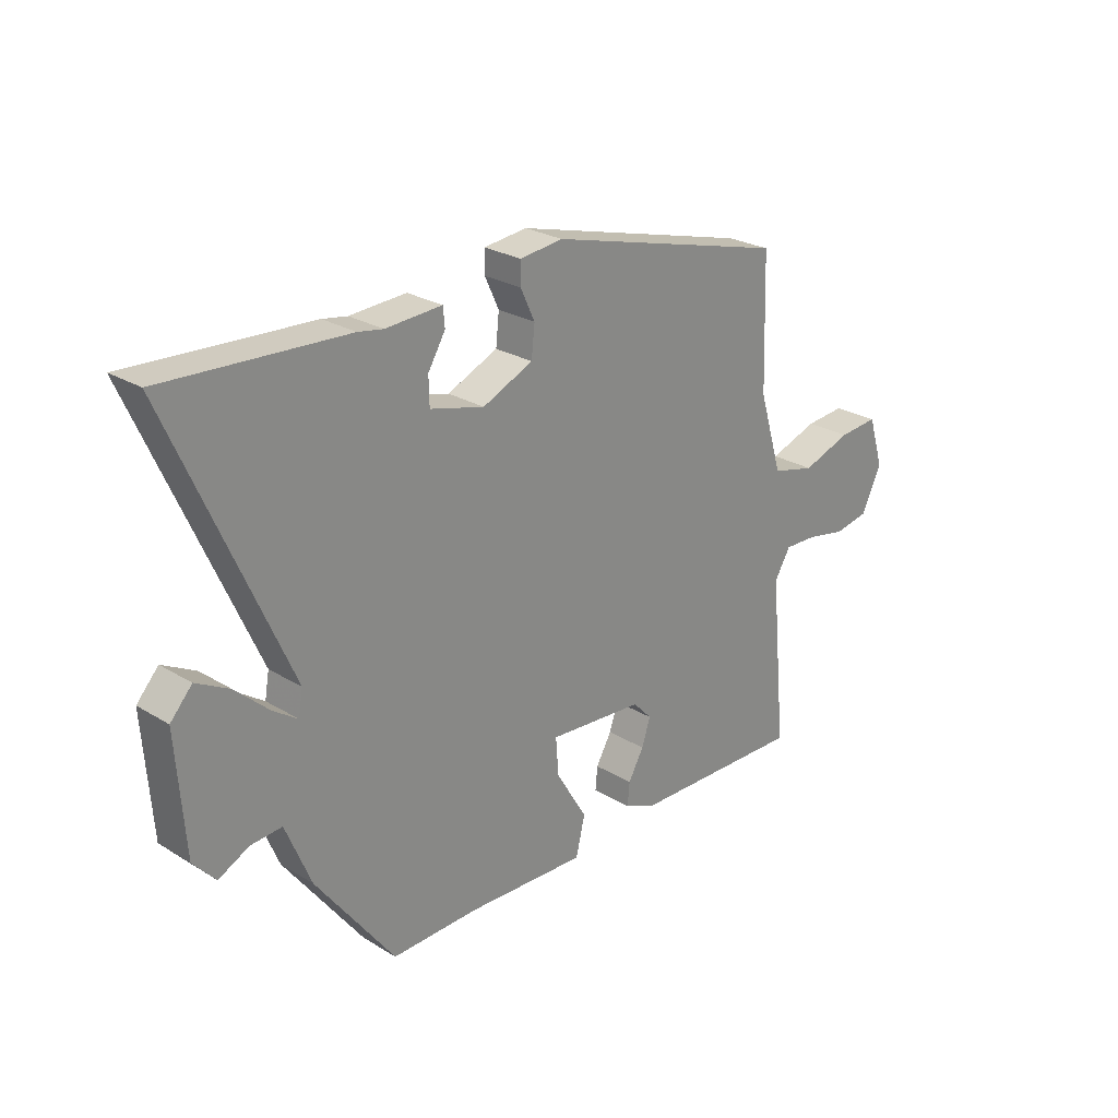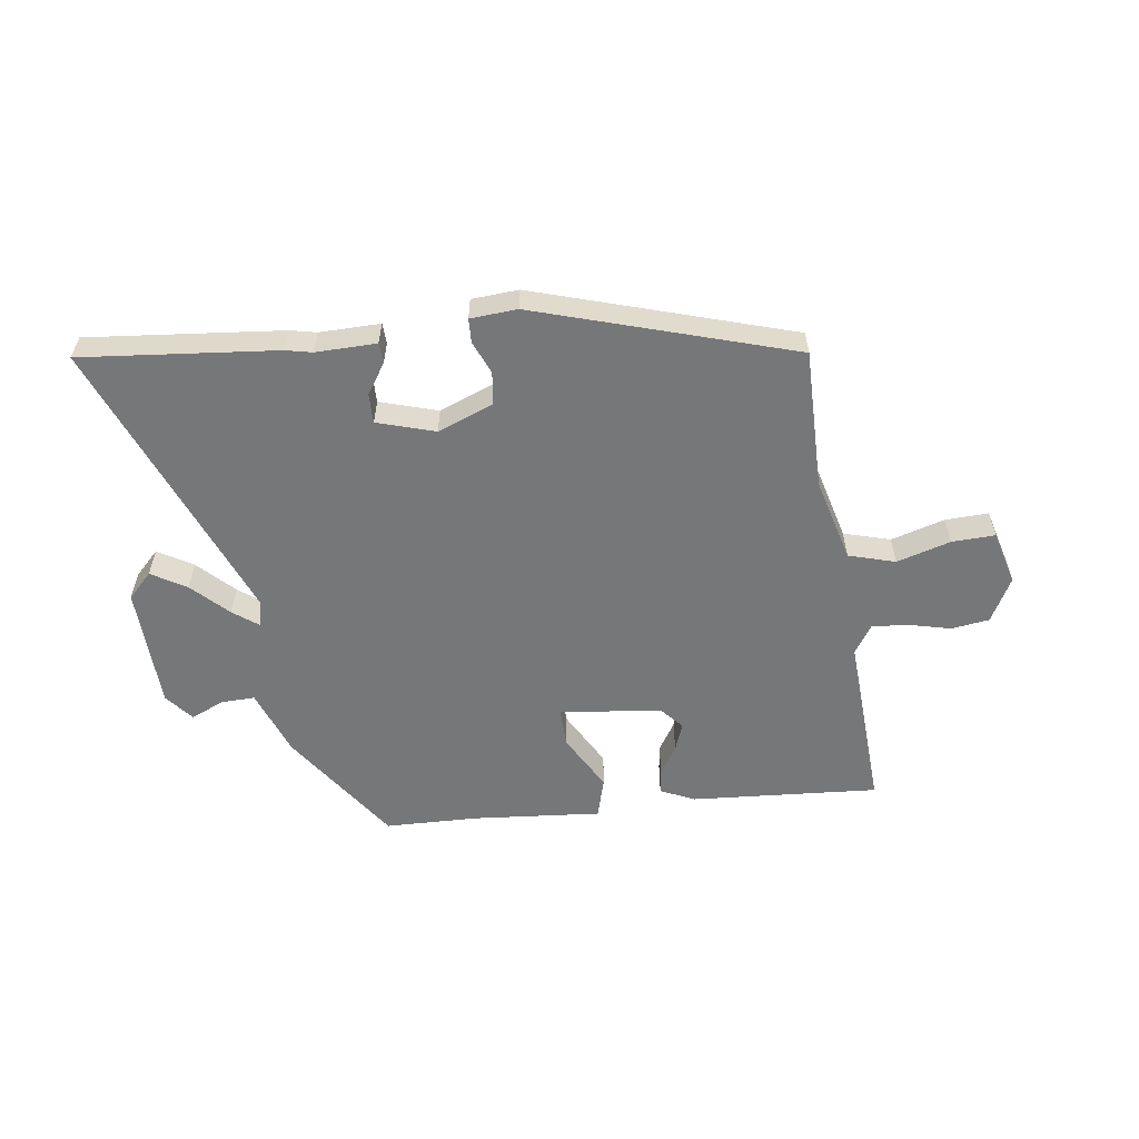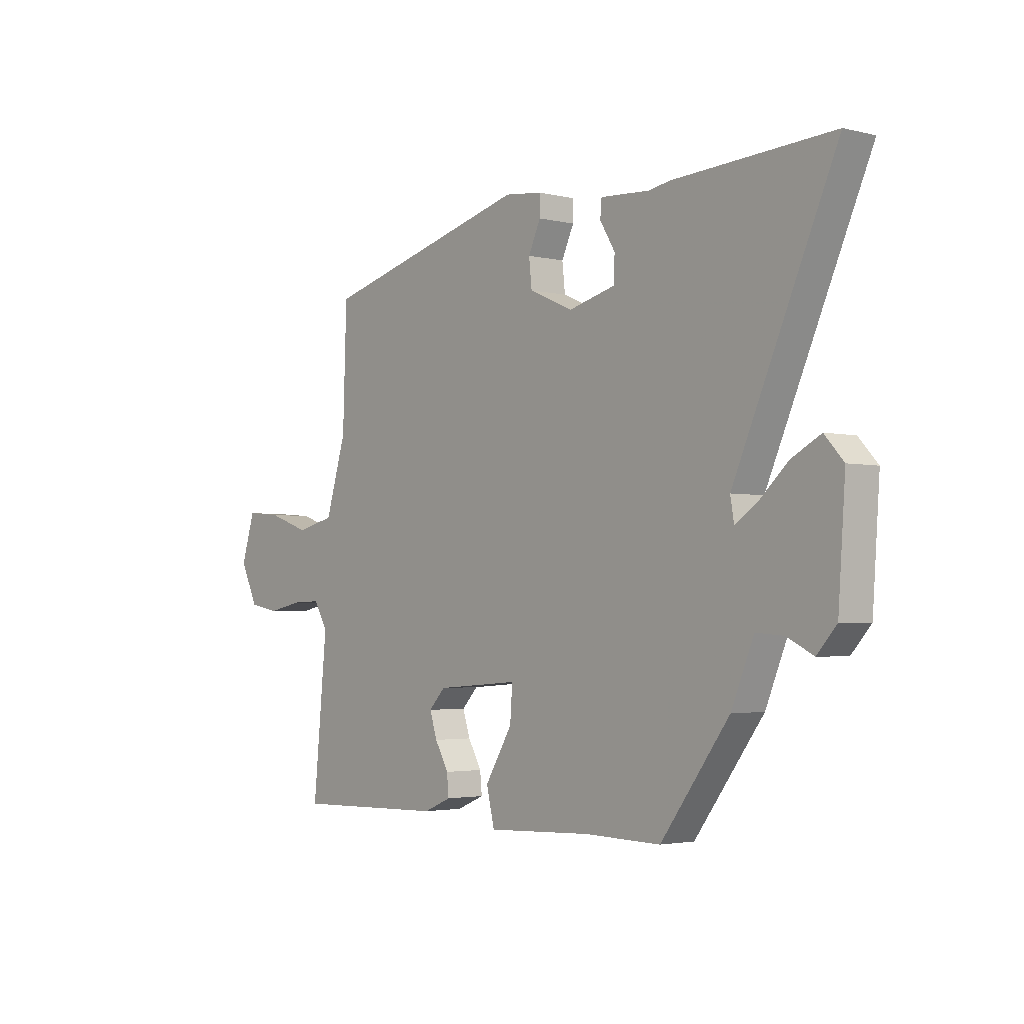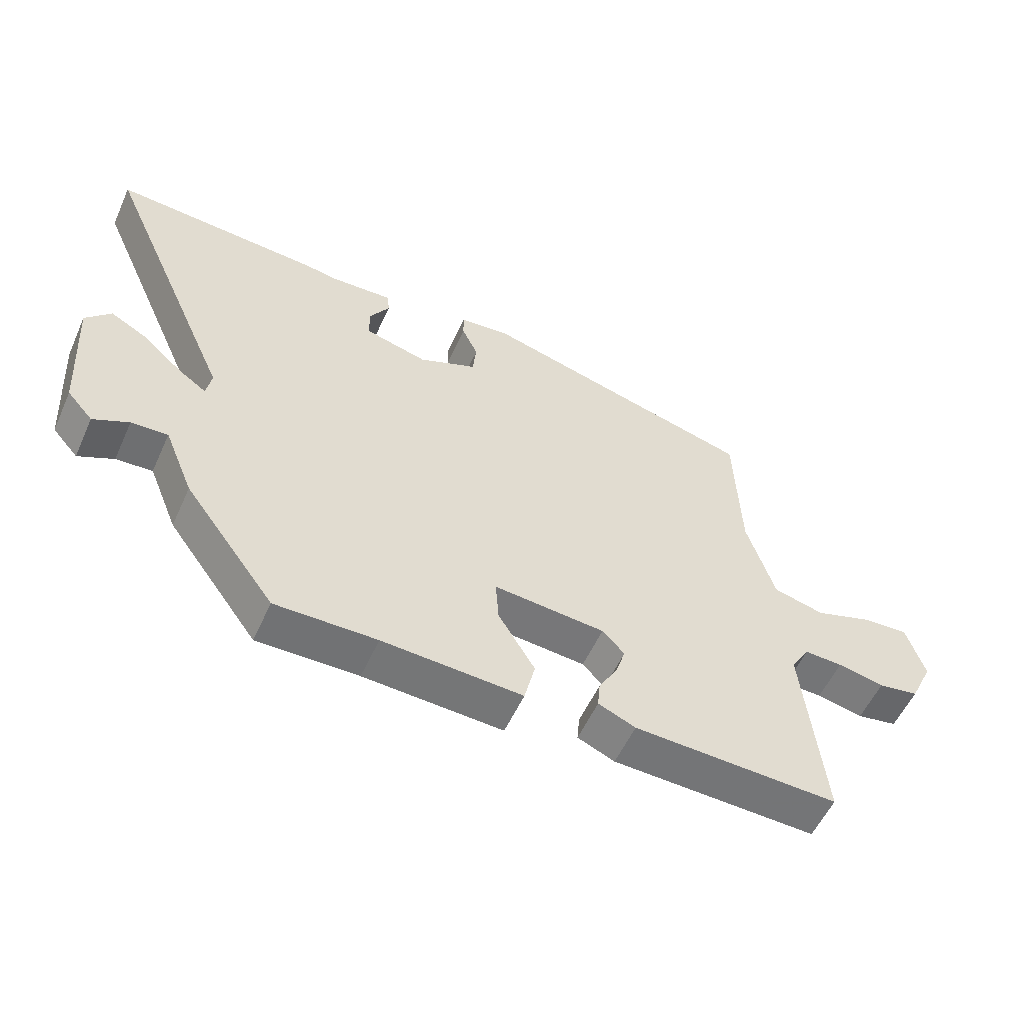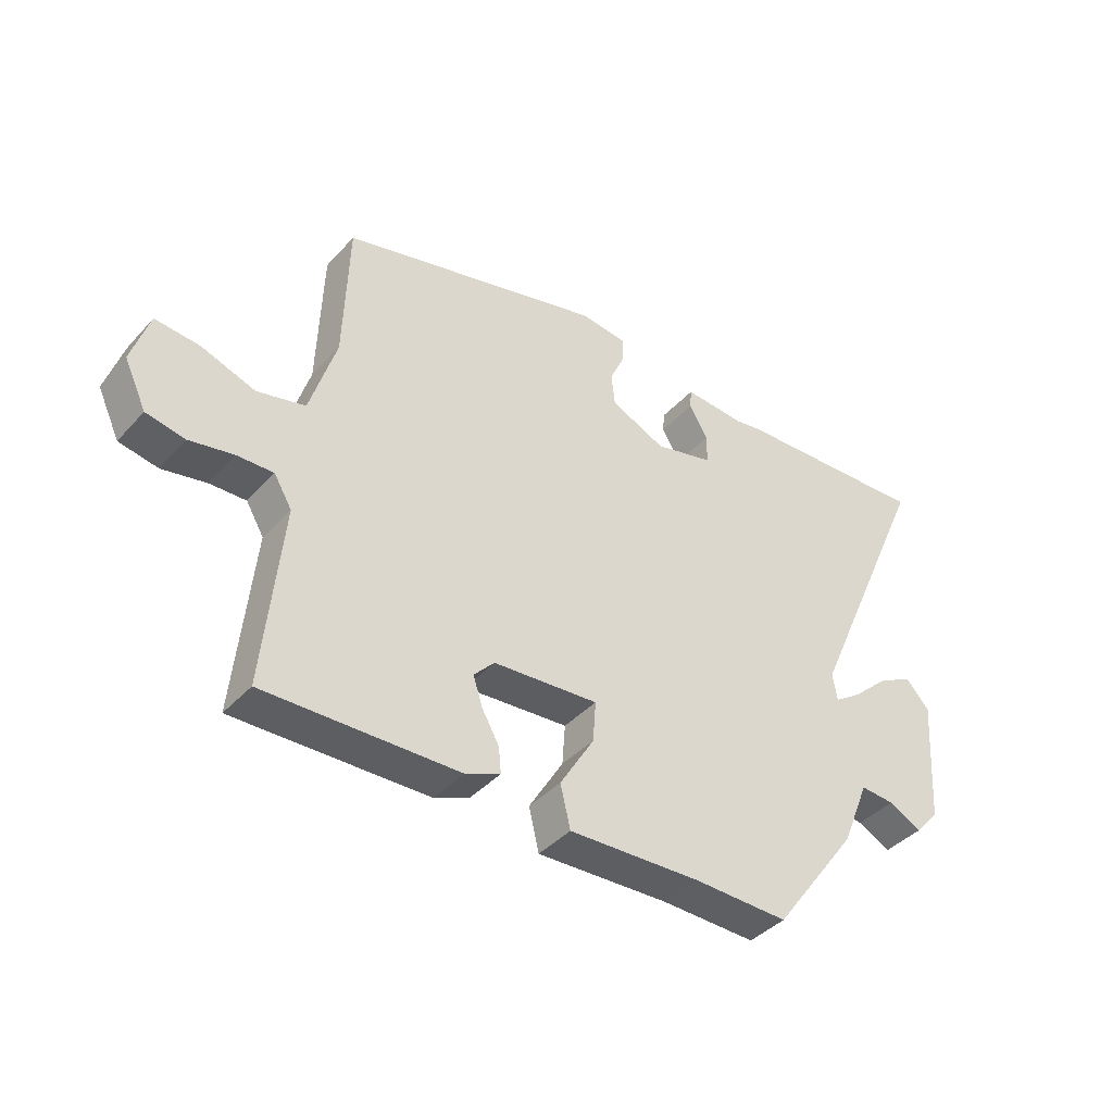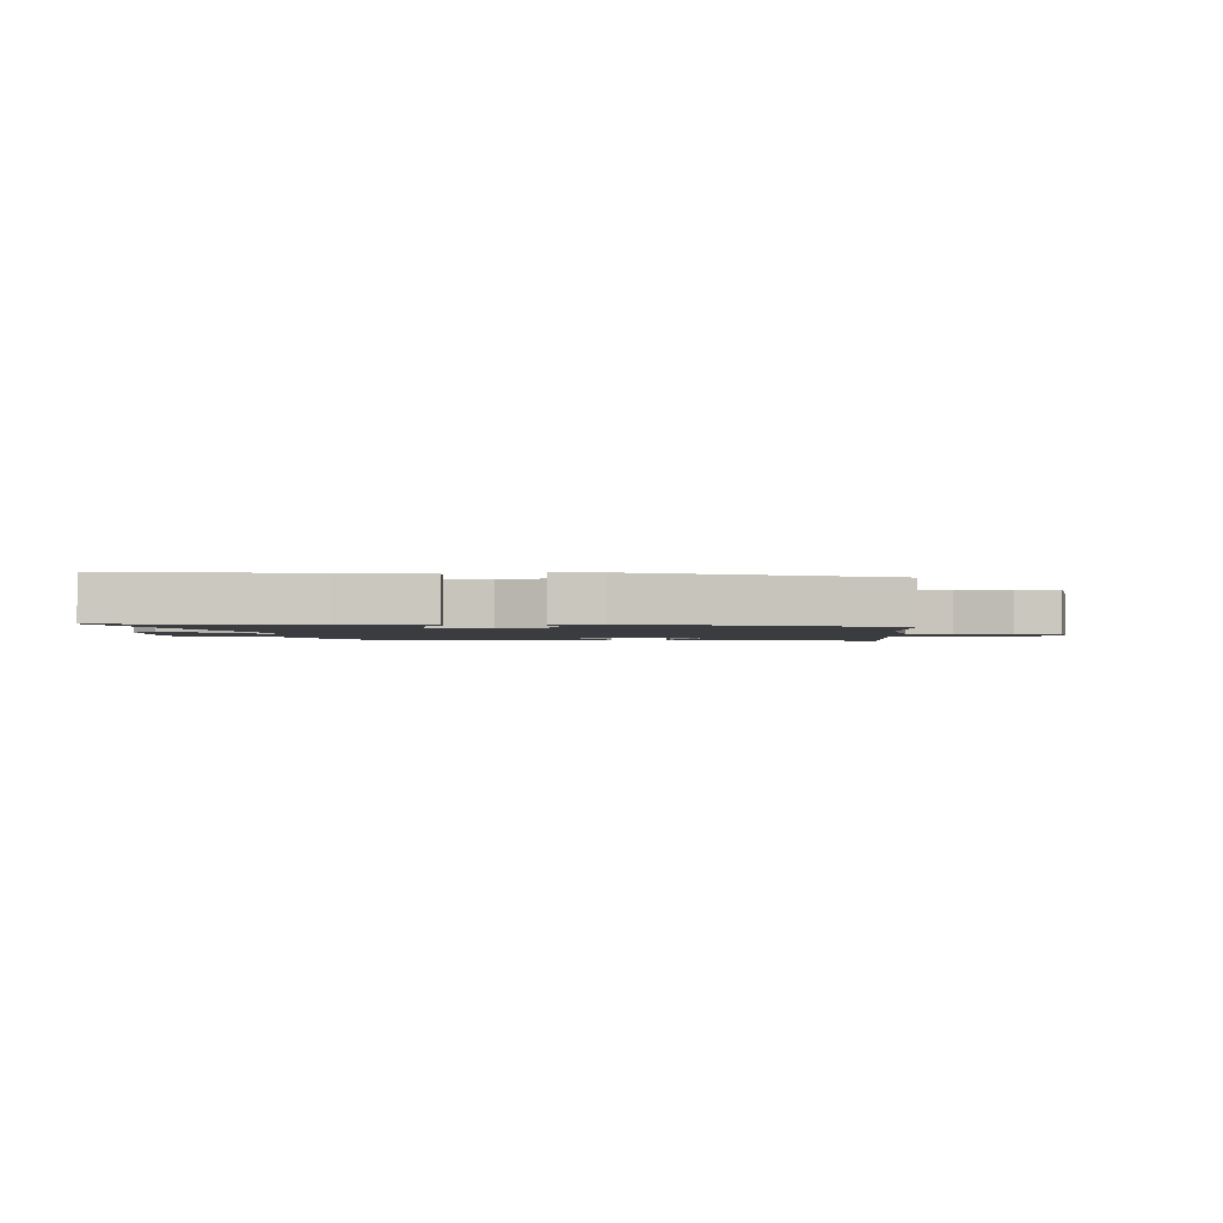
<metadata>
{"format":"obj","ext":"obj","renderer":"f3d","projection":"perspective","resolution":1024,"background":"white","views":[{"elev":25.7,"azim":-45.9,"up":"+Z"},{"elev":-57.0,"azim":5.4,"up":"+Y"},{"elev":-2.8,"azim":-129.8,"up":"+Z"},{"elev":-55.9,"azim":-24.3,"up":"+Z"},{"elev":-40.6,"azim":142.2,"up":"+Z"},{"elev":-2.0,"azim":-2.7,"up":"+Y"}]}
</metadata>
<code>
v -0.691 0.07 0.511
v -0.356 0.07 0.492
v -0.31 0.07 0.484
v -0.206 0.07 0.49
v -0.203 0.07 0.455
v -0.235 0.07 0.402
v -0.234 0.07 0.351
v -0.134 0.07 0.325
v -0.041 0.07 0.366
v -0.035 0.07 0.422
v -0.061 0.07 0.478
v -0.061 0.07 0.519
v 0.019 0.07 0.528
v 0.464 0.07 0.41
v 0.472 0.07 0.17
v 0.516 0.07 0.026
v 0.597 0.07 0.006
v 0.688 0.07 0.037
v 0.762 0.07 0.043
v 0.791 0.07 -0.049
v 0.754 0.07 -0.127
v 0.689 0.07 -0.139
v 0.615 0.07 -0.124
v 0.554 0.07 -0.122
v 0.524 0.07 -0.172
v 0.554 0.07 -0.481
v 0.229 0.07 -0.472
v 0.17 0.07 -0.447
v 0.174 0.07 -0.404
v 0.203 0.07 -0.353
v 0.219 0.07 -0.304
v 0.184 0.07 -0.267
v 0.007 0.07 -0.253
v 0.012 0.07 -0.322
v 0.07 0.07 -0.418
v 0.053 0.07 -0.489
v -0.169 0.07 -0.479
v -0.33 0.07 -0.482
v -0.475 0.07 -0.286
v -0.522 0.07 -0.172
v -0.58 0.07 -0.176
v -0.636 0.07 -0.204
v -0.677 0.07 -0.158
v -0.692 0.07 0.056
v -0.652 0.07 0.1
v -0.591 0.07 0.067
v -0.529 0.07 0.01
v -0.484 0.07 -0.021
v -0.476 0.07 0.025
v -0.691 0 0.511
v -0.356 0 0.492
v -0.31 0 0.484
v -0.206 0 0.49
v -0.203 0 0.455
v -0.235 0 0.402
v -0.234 0 0.351
v -0.134 0 0.325
v -0.041 0 0.366
v -0.035 0 0.422
v -0.061 0 0.478
v -0.061 0 0.519
v 0.019 0 0.528
v 0.464 0 0.41
v 0.472 0 0.17
v 0.516 0 0.026
v 0.597 0 0.006
v 0.688 0 0.037
v 0.762 0 0.043
v 0.791 0 -0.049
v 0.754 0 -0.127
v 0.689 0 -0.139
v 0.615 0 -0.124
v 0.554 0 -0.122
v 0.524 0 -0.172
v 0.554 0 -0.481
v 0.229 0 -0.472
v 0.17 0 -0.447
v 0.174 0 -0.404
v 0.203 0 -0.353
v 0.219 0 -0.304
v 0.184 0 -0.267
v 0.007 0 -0.253
v 0.012 0 -0.322
v 0.07 0 -0.418
v 0.053 0 -0.489
v -0.169 0 -0.479
v -0.33 0 -0.482
v -0.475 0 -0.286
v -0.522 0 -0.172
v -0.58 0 -0.176
v -0.636 0 -0.204
v -0.677 0 -0.158
v -0.692 0 0.056
v -0.652 0 0.1
v -0.591 0 0.067
v -0.529 0 0.01
v -0.484 0 -0.021
v -0.476 0 0.025
f 45 46 47
f 44 45 47
f 43 44 47
f 42 43 47
f 41 42 47
f 40 41 47 48
f 39 40 48
f 38 39 48
f 37 38 48
f 37 48 49
f 36 37 49
f 35 36 49
f 34 35 49
f 28 29 30
f 27 28 30
f 26 27 30
f 25 26 30
f 24 25 30 31
f 21 22 23
f 20 21 23
f 19 20 23
f 18 19 23
f 17 18 23
f 16 17 23 24
f 24 31 32
f 16 24 32
f 15 16 32
f 13 14 15
f 12 13 15
f 11 12 15
f 10 11 15
f 3 4 5 6
f 3 6 7
f 2 3 7
f 1 2 7
f 49 1 7
f 34 49 7
f 33 34 7
f 15 32 33
f 10 15 33
f 9 10 33
f 33 7 8
f 8 9 33
f 96 95 94
f 96 94 93
f 96 93 92
f 96 92 91
f 96 91 90
f 97 96 90 89
f 97 89 88
f 97 88 87
f 97 87 86
f 98 97 86
f 98 86 85
f 98 85 84
f 98 84 83
f 79 78 77
f 79 77 76
f 79 76 75
f 79 75 74
f 80 79 74 73
f 72 71 70
f 72 70 69
f 72 69 68
f 72 68 67
f 72 67 66
f 73 72 66 65
f 81 80 73
f 81 73 65
f 81 65 64
f 64 63 62
f 64 62 61
f 64 61 60
f 64 60 59
f 55 54 53 52
f 56 55 52
f 56 52 51
f 56 51 50
f 56 50 98
f 56 98 83
f 56 83 82
f 82 81 64
f 82 64 59
f 82 59 58
f 57 56 82
f 82 58 57
f 1 50 51 2
f 2 51 52 3
f 3 52 53 4
f 4 53 54 5
f 5 54 55 6
f 6 55 56 7
f 7 56 57 8
f 8 57 58 9
f 9 58 59 10
f 10 59 60 11
f 11 60 61 12
f 12 61 62 13
f 13 62 63 14
f 14 63 64 15
f 15 64 65 16
f 16 65 66 17
f 17 66 67 18
f 18 67 68 19
f 19 68 69 20
f 20 69 70 21
f 21 70 71 22
f 22 71 72 23
f 23 72 73 24
f 24 73 74 25
f 25 74 75 26
f 26 75 76 27
f 27 76 77 28
f 28 77 78 29
f 29 78 79 30
f 30 79 80 31
f 31 80 81 32
f 32 81 82 33
f 33 82 83 34
f 34 83 84 35
f 35 84 85 36
f 36 85 86 37
f 37 86 87 38
f 38 87 88 39
f 39 88 89 40
f 40 89 90 41
f 41 90 91 42
f 42 91 92 43
f 43 92 93 44
f 44 93 94 45
f 45 94 95 46
f 46 95 96 47
f 47 96 97 48
f 48 97 98 49
f 49 98 50 1

</code>
